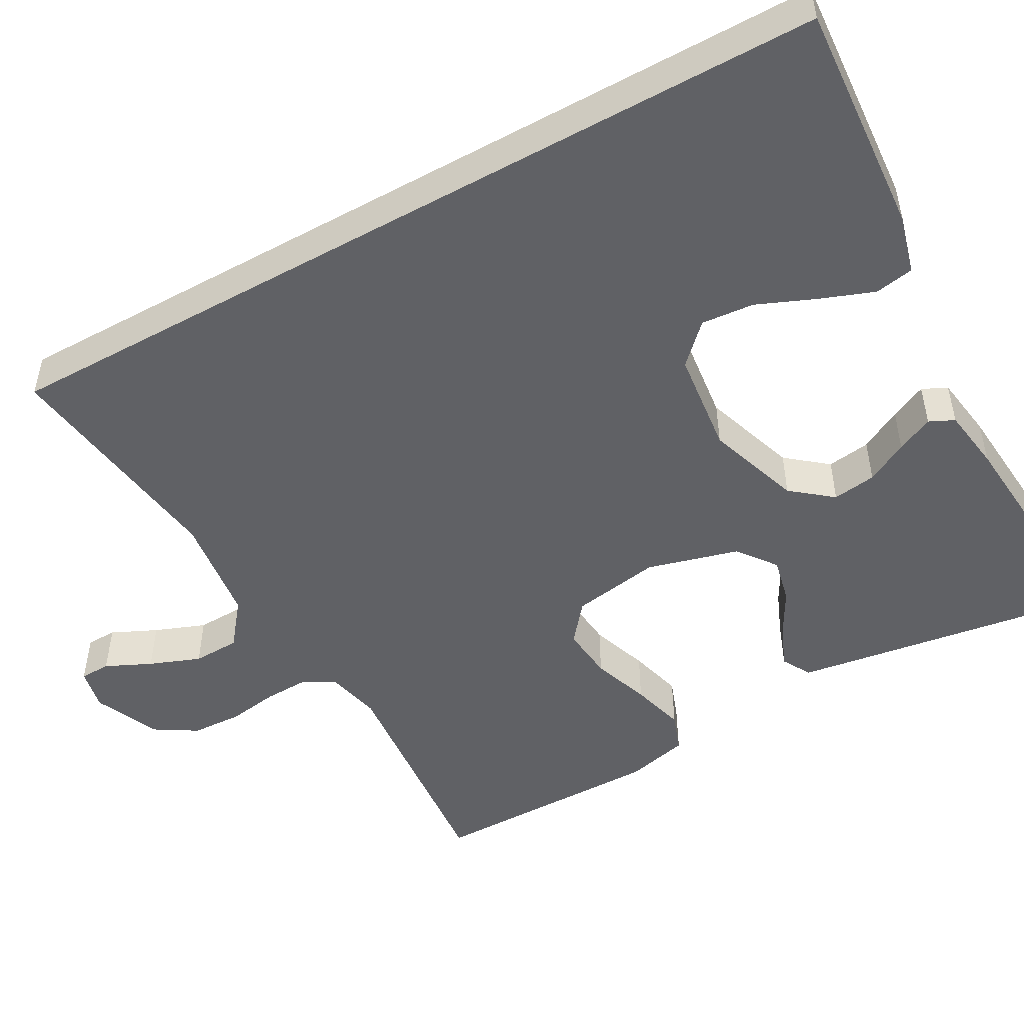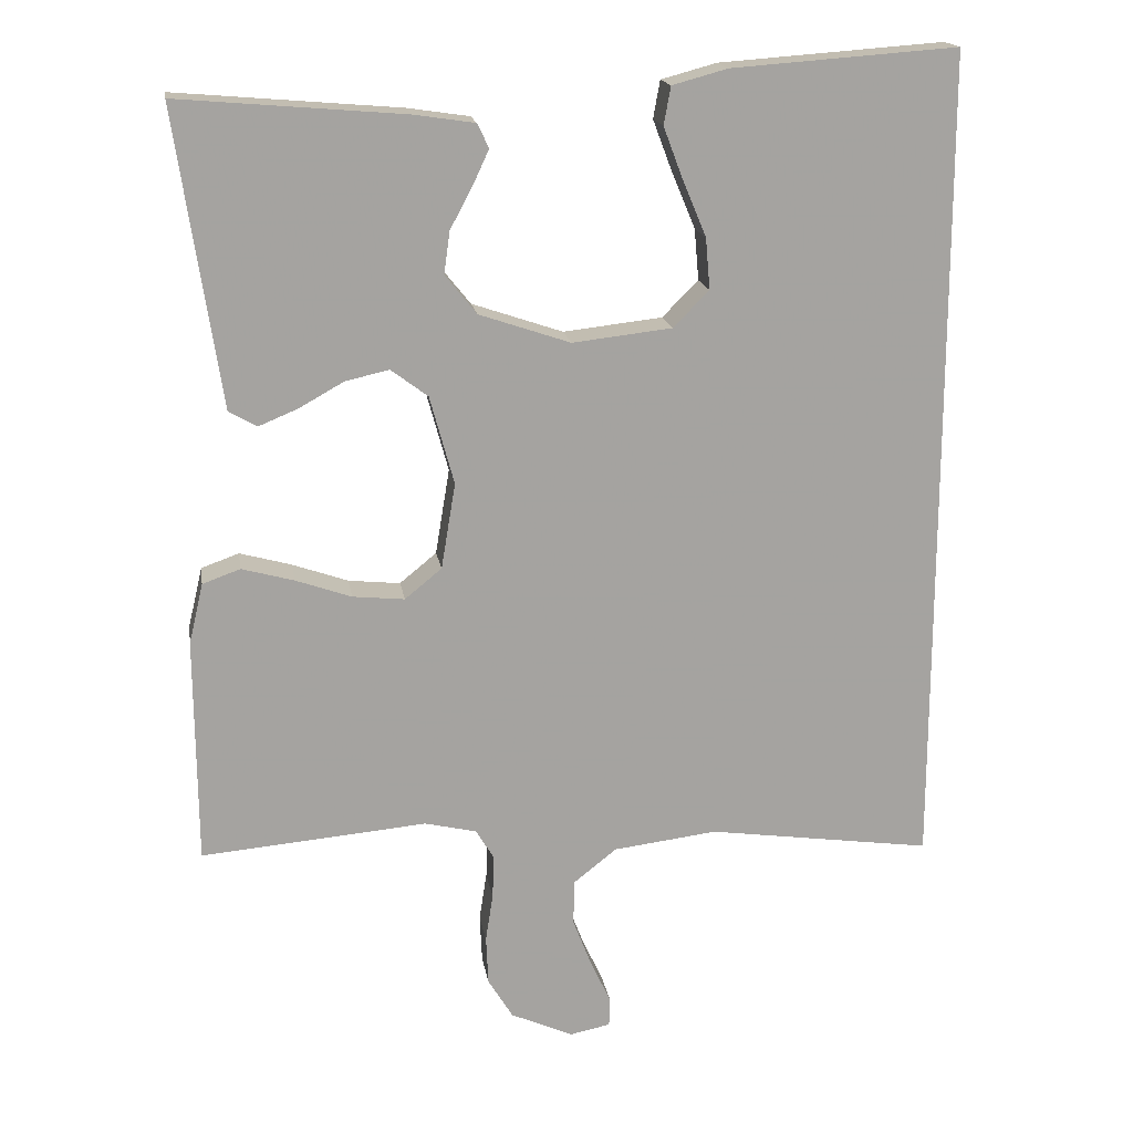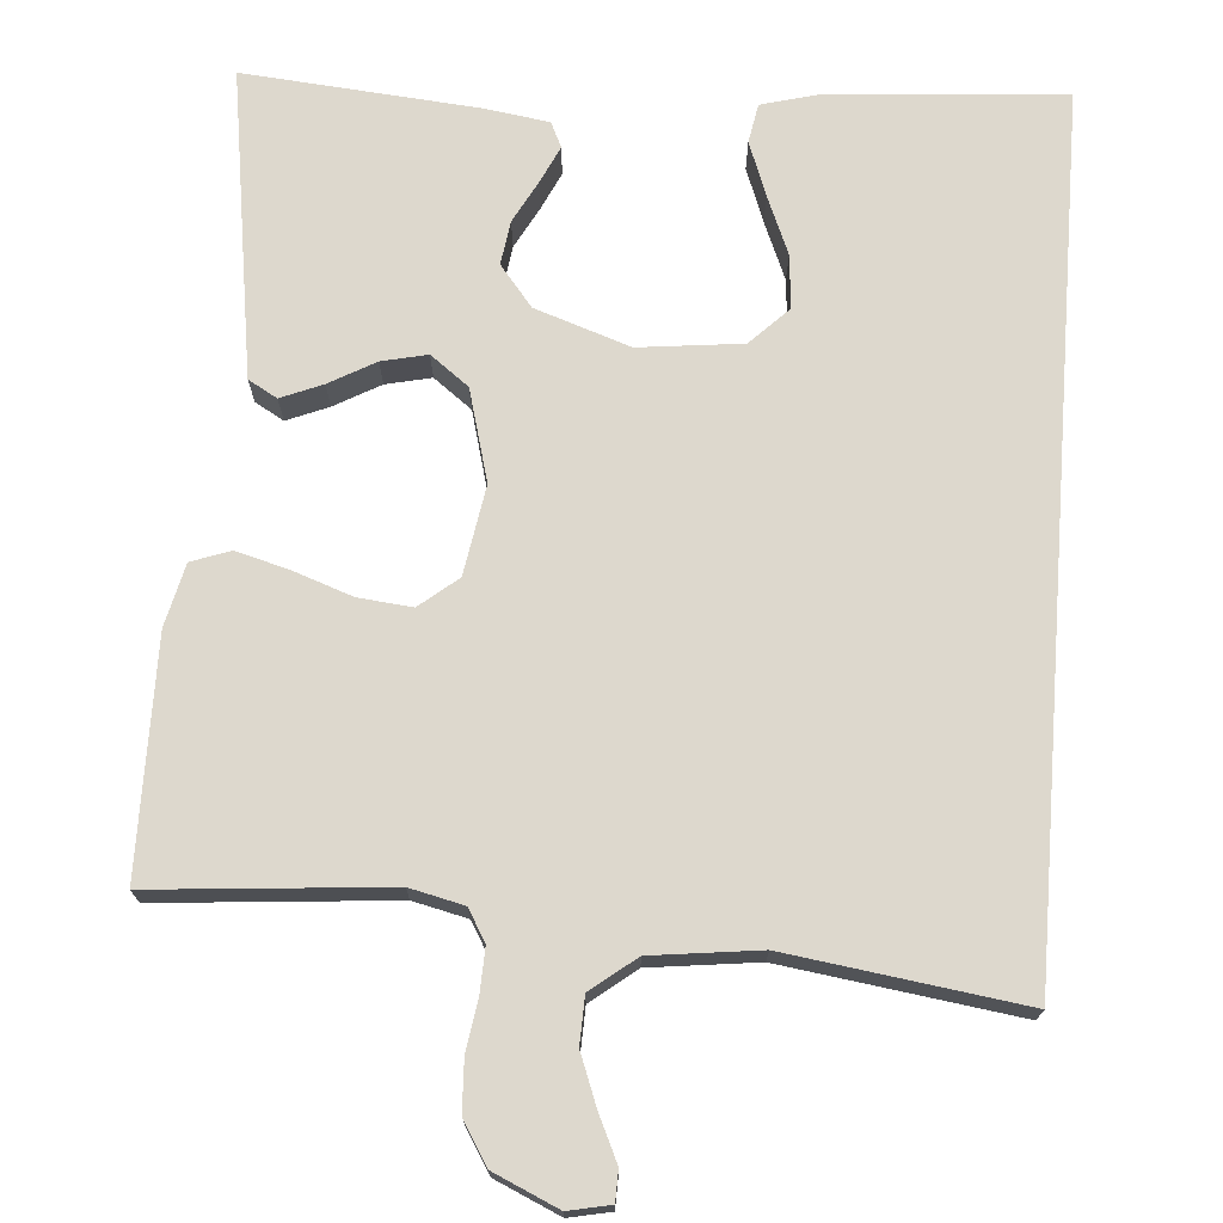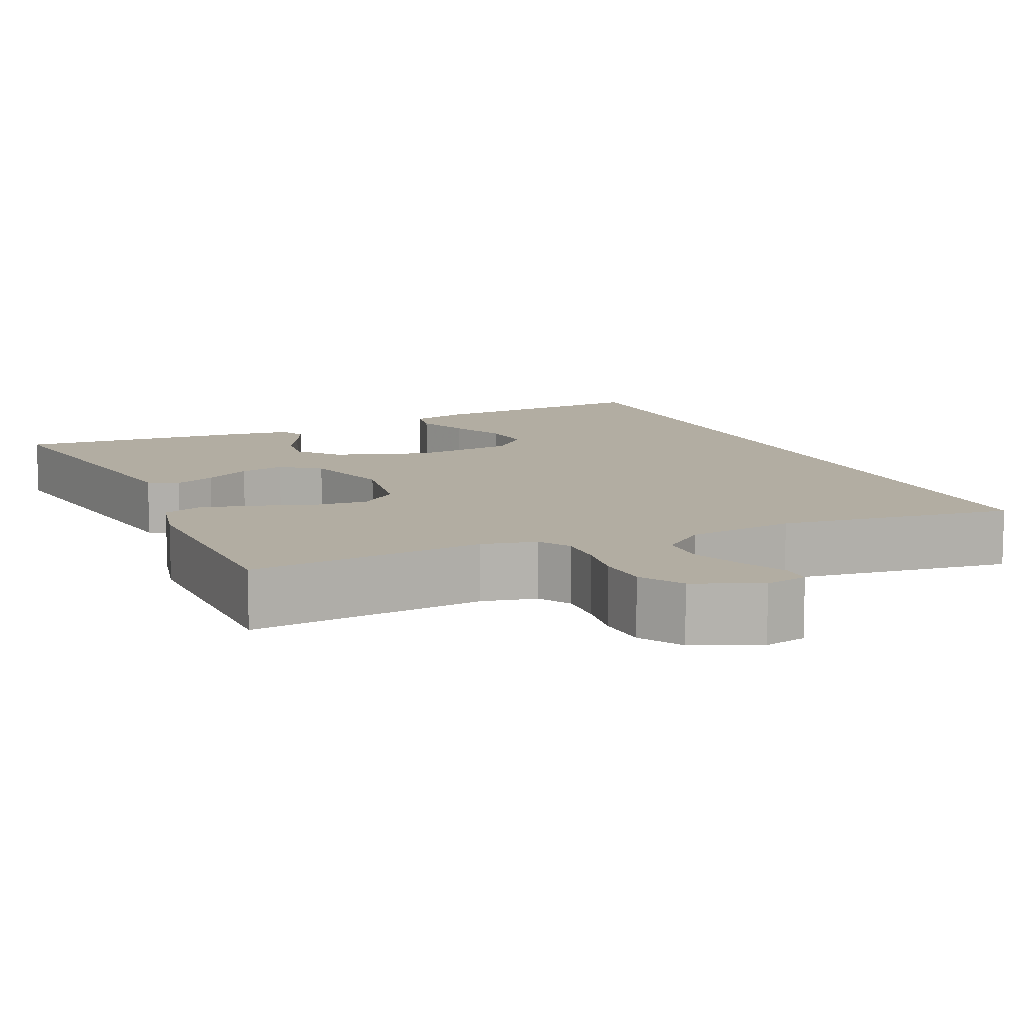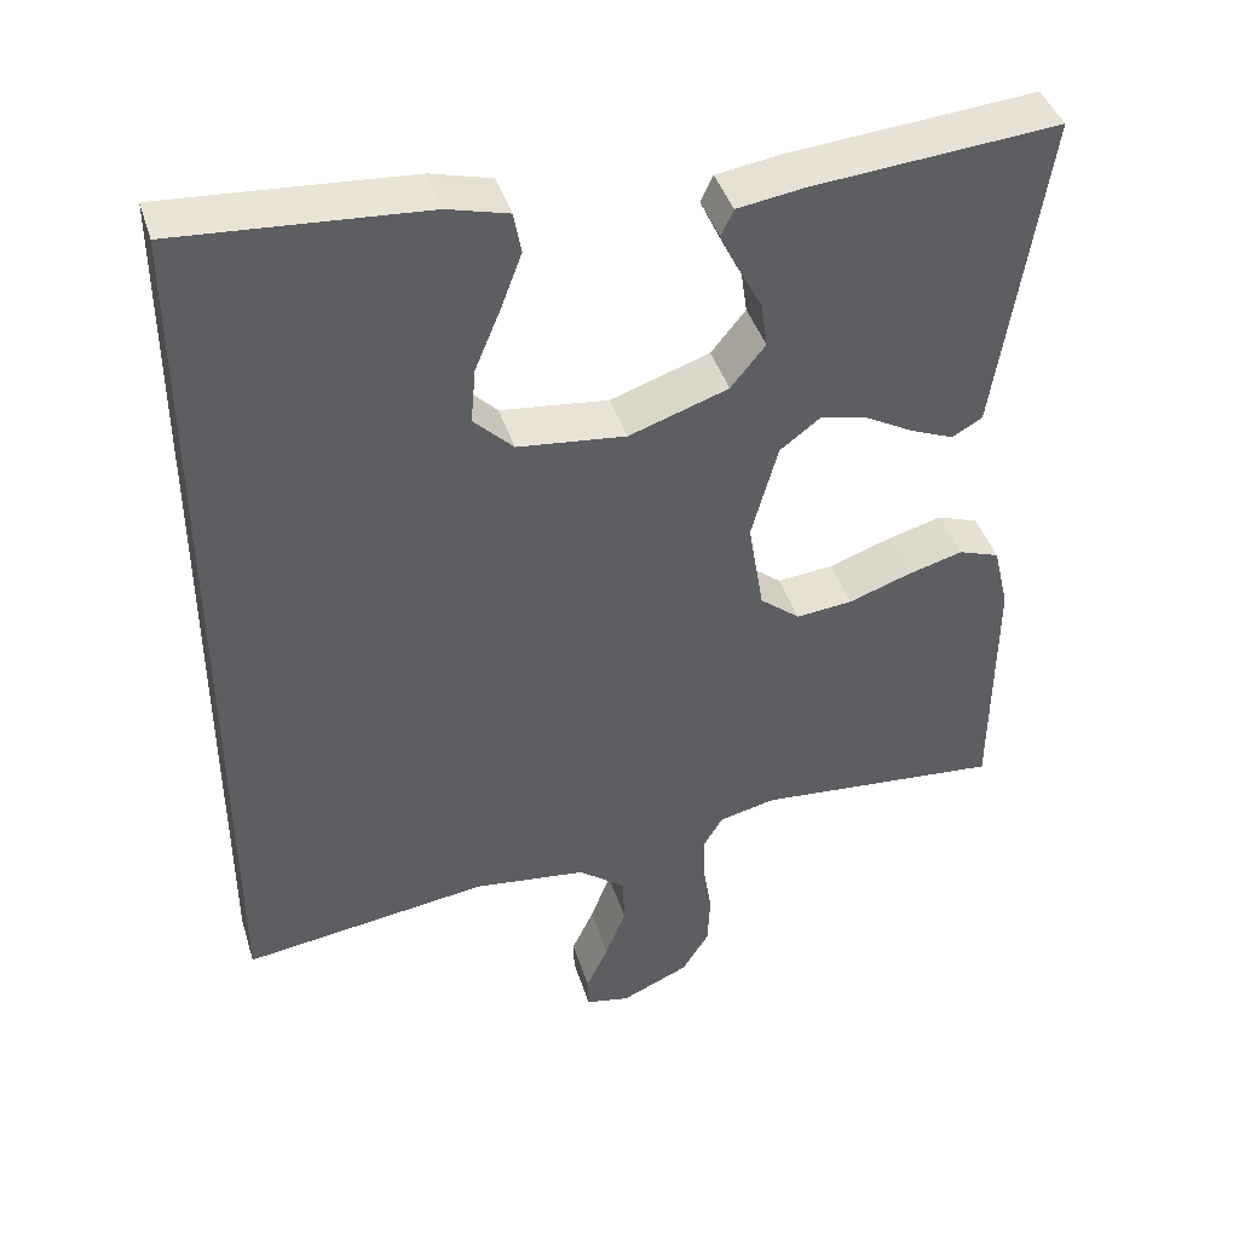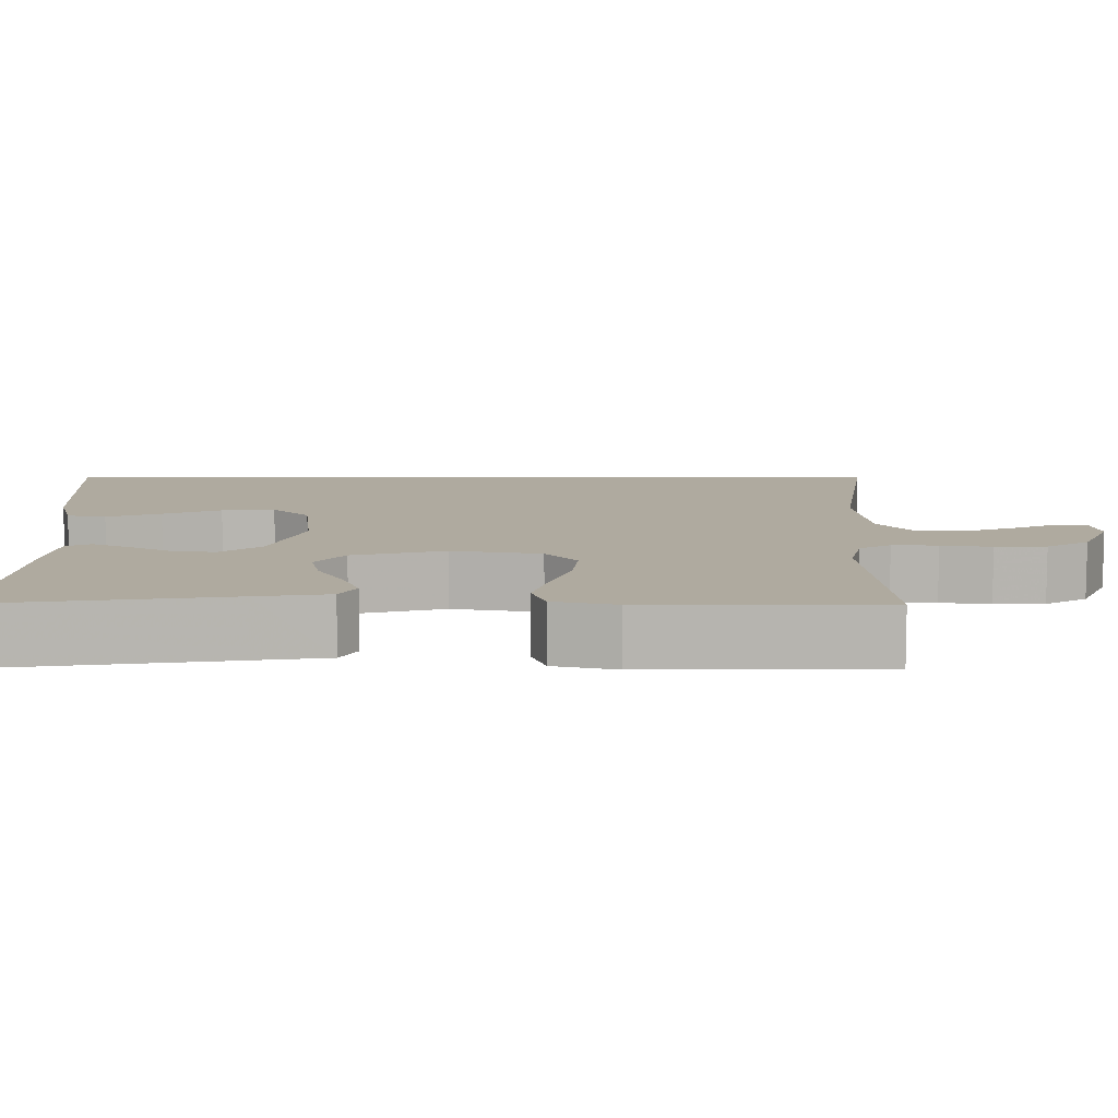
<metadata>
{"format":"obj","ext":"obj","renderer":"f3d","projection":"perspective","resolution":1024,"background":"white","views":[{"elev":-49.9,"azim":-60.9,"up":"+Y"},{"elev":17.3,"azim":171.0,"up":"+Z"},{"elev":72.2,"azim":-175.6,"up":"+Y"},{"elev":10.6,"azim":155.4,"up":"+Y"},{"elev":42.3,"azim":-17.0,"up":"+Z"},{"elev":9.5,"azim":90.3,"up":"+Y"}]}
</metadata>
<code>
v 0.5 0.07 0.5
v 0.455 0.07 0.2
v 0.441 0.07 0.107
v 0.404 0.07 0.086
v 0.351 0.07 0.108
v 0.292 0.07 0.141
v 0.234 0.07 0.154
v 0.185 0.07 0.117
v 0.153 0.07 0
v 0.172 0.07 -0.114
v 0.221 0.07 -0.154
v 0.29 0.07 -0.147
v 0.364 0.07 -0.121
v 0.433 0.07 -0.102
v 0.483 0.07 -0.12
v 0.502 0.07 -0.2
v 0.5 0.07 -0.5
v 0.2 0.07 -0.474
v 0.131 0.07 -0.49
v 0.107 0.07 -0.53
v 0.109 0.07 -0.588
v 0.119 0.07 -0.652
v 0.116 0.07 -0.717
v 0.083 0.07 -0.771
v 0 0.07 -0.808
v -0.054 0.07 -0.797
v -0.055 0.07 -0.758
v -0.028 0.07 -0.7
v -0.003 0.07 -0.635
v -0.005 0.07 -0.575
v -0.062 0.07 -0.53
v -0.2 0.07 -0.513
v -0.5 0.07 -0.555
v -0.5 0.07 0.547
v -0.2 0.07 0.525
v -0.126 0.07 0.505
v -0.117 0.07 0.455
v -0.143 0.07 0.386
v -0.174 0.07 0.312
v -0.18 0.07 0.244
v -0.132 0.07 0.196
v 0 0.07 0.181
v 0.121 0.07 0.222
v 0.163 0.07 0.274
v 0.155 0.07 0.33
v 0.126 0.07 0.384
v 0.104 0.07 0.431
v 0.119 0.07 0.463
v 0.2 0.07 0.475
v 0.5 0 0.5
v 0.455 0 0.2
v 0.441 0 0.107
v 0.404 0 0.086
v 0.351 0 0.108
v 0.292 0 0.141
v 0.234 0 0.154
v 0.185 0 0.117
v 0.153 0 0
v 0.172 0 -0.114
v 0.221 0 -0.154
v 0.29 0 -0.147
v 0.364 0 -0.121
v 0.433 0 -0.102
v 0.483 0 -0.12
v 0.502 0 -0.2
v 0.5 0 -0.5
v 0.2 0 -0.474
v 0.131 0 -0.49
v 0.107 0 -0.53
v 0.109 0 -0.588
v 0.119 0 -0.652
v 0.116 0 -0.717
v 0.083 0 -0.771
v 0 0 -0.808
v -0.054 0 -0.797
v -0.055 0 -0.758
v -0.028 0 -0.7
v -0.003 0 -0.635
v -0.005 0 -0.575
v -0.062 0 -0.53
v -0.2 0 -0.513
v -0.5 0 -0.555
v -0.5 0 0.547
v -0.2 0 0.525
v -0.126 0 0.505
v -0.117 0 0.455
v -0.143 0 0.386
v -0.174 0 0.312
v -0.18 0 0.244
v -0.132 0 0.196
v 0 0 0.181
v 0.121 0 0.222
v 0.163 0 0.274
v 0.155 0 0.33
v 0.126 0 0.384
v 0.104 0 0.431
v 0.119 0 0.463
v 0.2 0 0.475
f 45 46 47 48
f 45 48 49 1
f 36 37 38 39
f 34 35 36 39
f 34 39 40
f 32 33 34 40
f 31 32 40 41
f 25 26 27 28
f 25 28 29
f 24 25 29
f 21 22 23 24
f 20 21 24 29
f 19 20 29 30
f 15 16 17 18
f 15 18 19
f 12 13 14 15
f 12 15 19 30
f 3 4 5 6
f 1 2 3 6
f 44 45 1 6
f 43 44 6 7
f 42 43 7 8
f 41 42 8 9
f 31 41 9 10
f 11 12 30 31
f 10 11 31
f 97 96 95 94
f 50 98 97 94
f 88 87 86 85
f 88 85 84 83
f 89 88 83
f 89 83 82 81
f 90 89 81 80
f 77 76 75 74
f 78 77 74
f 78 74 73
f 73 72 71 70
f 78 73 70 69
f 79 78 69 68
f 67 66 65 64
f 68 67 64
f 64 63 62 61
f 79 68 64 61
f 55 54 53 52
f 55 52 51 50
f 55 50 94 93
f 56 55 93 92
f 57 56 92 91
f 58 57 91 90
f 59 58 90 80
f 80 79 61 60
f 80 60 59
f 1 50 51 2
f 2 51 52 3
f 3 52 53 4
f 4 53 54 5
f 5 54 55 6
f 6 55 56 7
f 7 56 57 8
f 8 57 58 9
f 9 58 59 10
f 10 59 60 11
f 11 60 61 12
f 12 61 62 13
f 13 62 63 14
f 14 63 64 15
f 15 64 65 16
f 16 65 66 17
f 17 66 67 18
f 18 67 68 19
f 19 68 69 20
f 20 69 70 21
f 21 70 71 22
f 22 71 72 23
f 23 72 73 24
f 24 73 74 25
f 25 74 75 26
f 26 75 76 27
f 27 76 77 28
f 28 77 78 29
f 29 78 79 30
f 30 79 80 31
f 31 80 81 32
f 32 81 82 33
f 33 82 83 34
f 34 83 84 35
f 35 84 85 36
f 36 85 86 37
f 37 86 87 38
f 38 87 88 39
f 39 88 89 40
f 40 89 90 41
f 41 90 91 42
f 42 91 92 43
f 43 92 93 44
f 44 93 94 45
f 45 94 95 46
f 46 95 96 47
f 47 96 97 48
f 48 97 98 49
f 49 98 50 1

</code>
